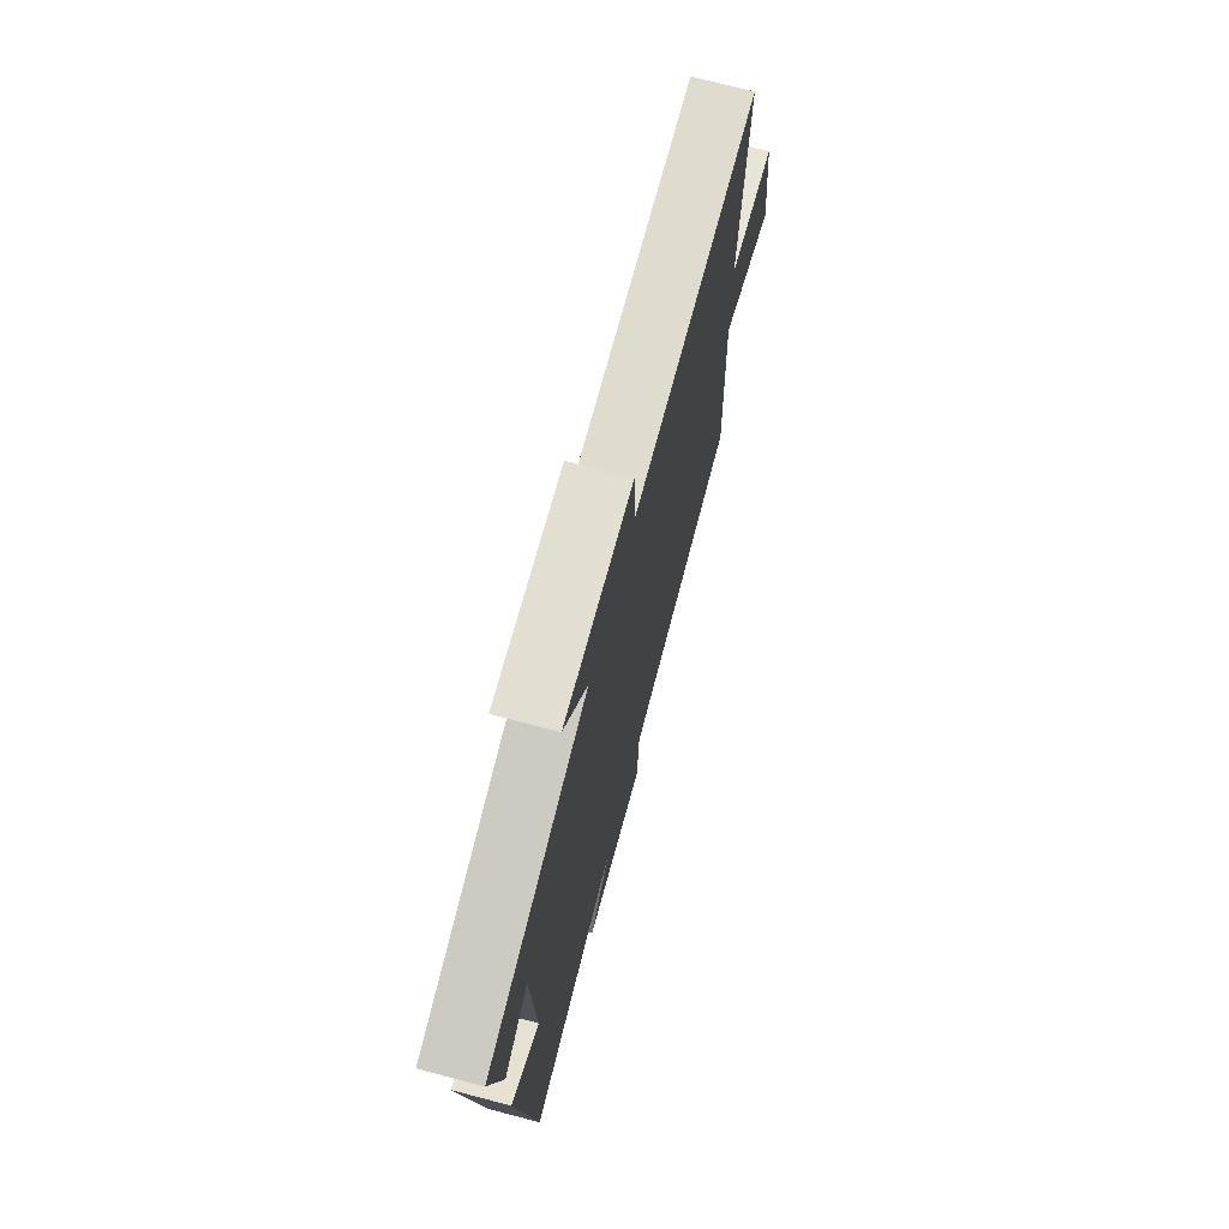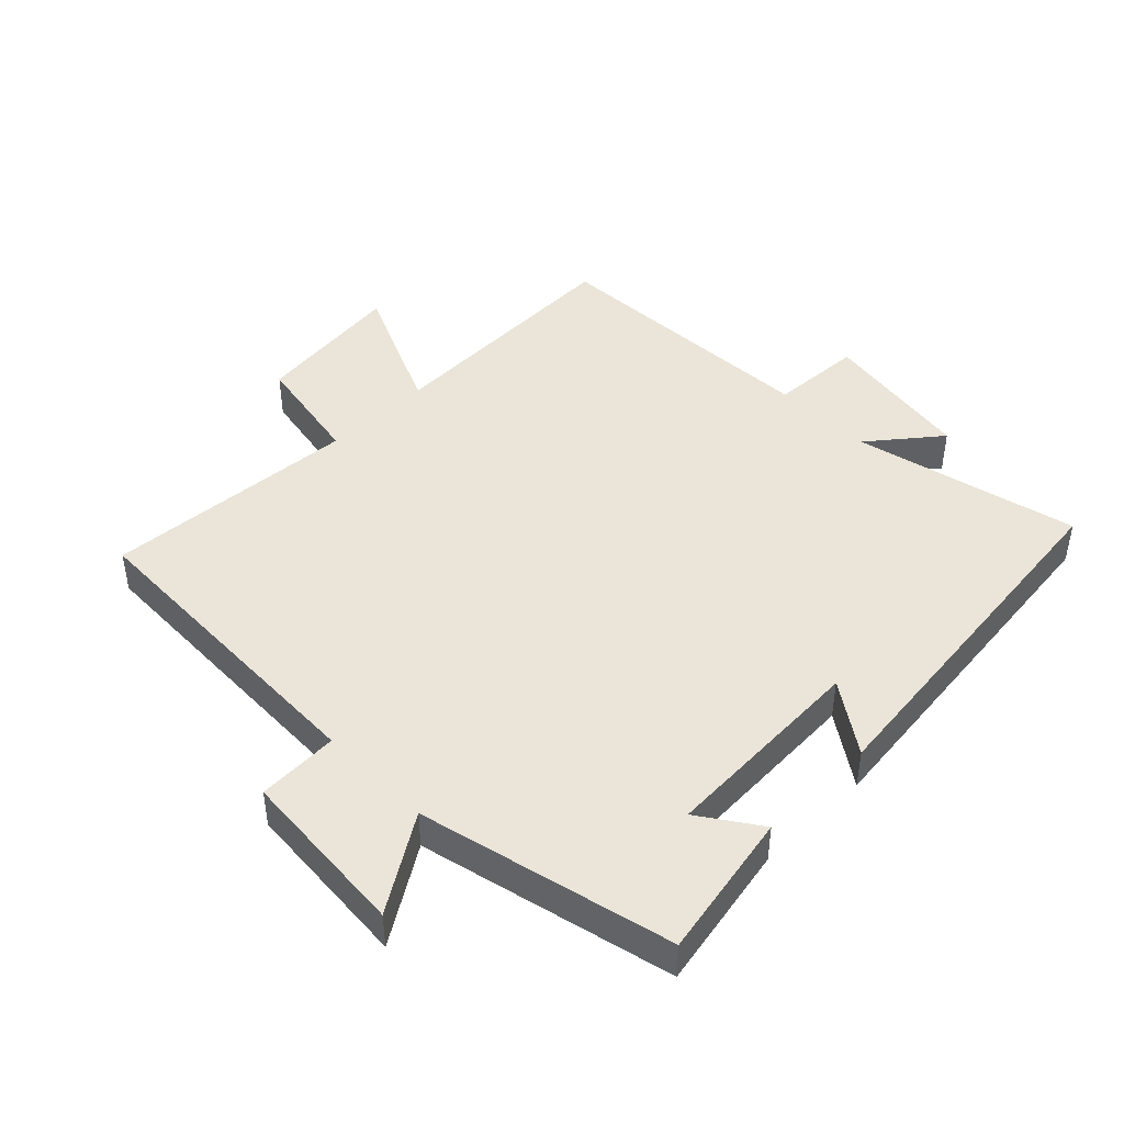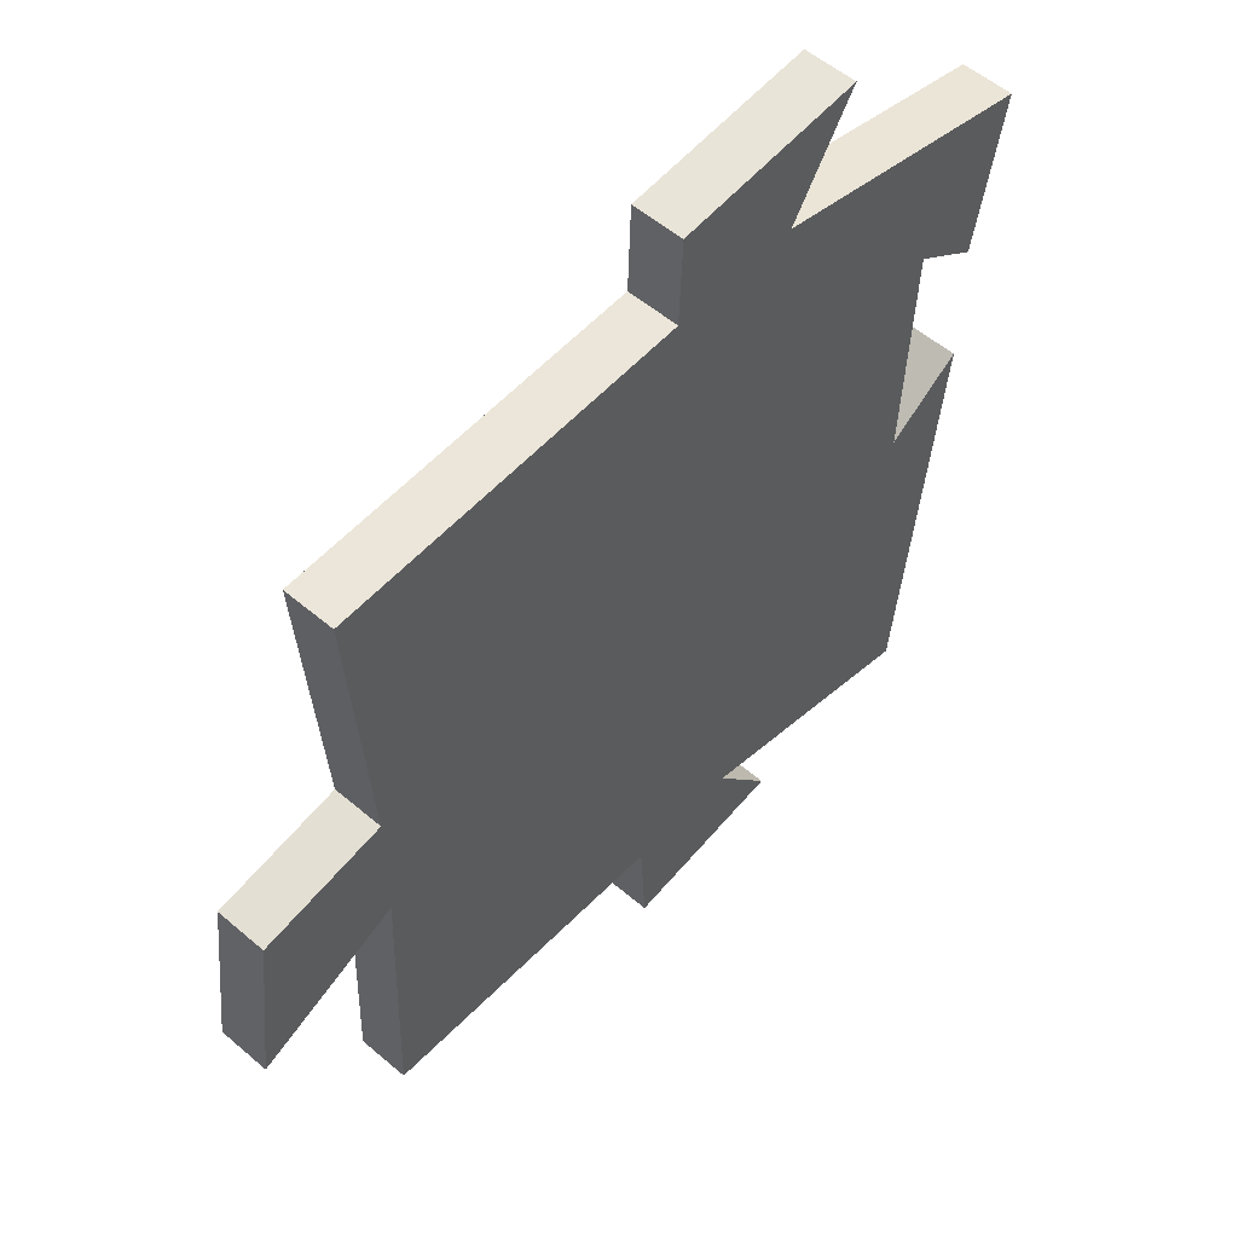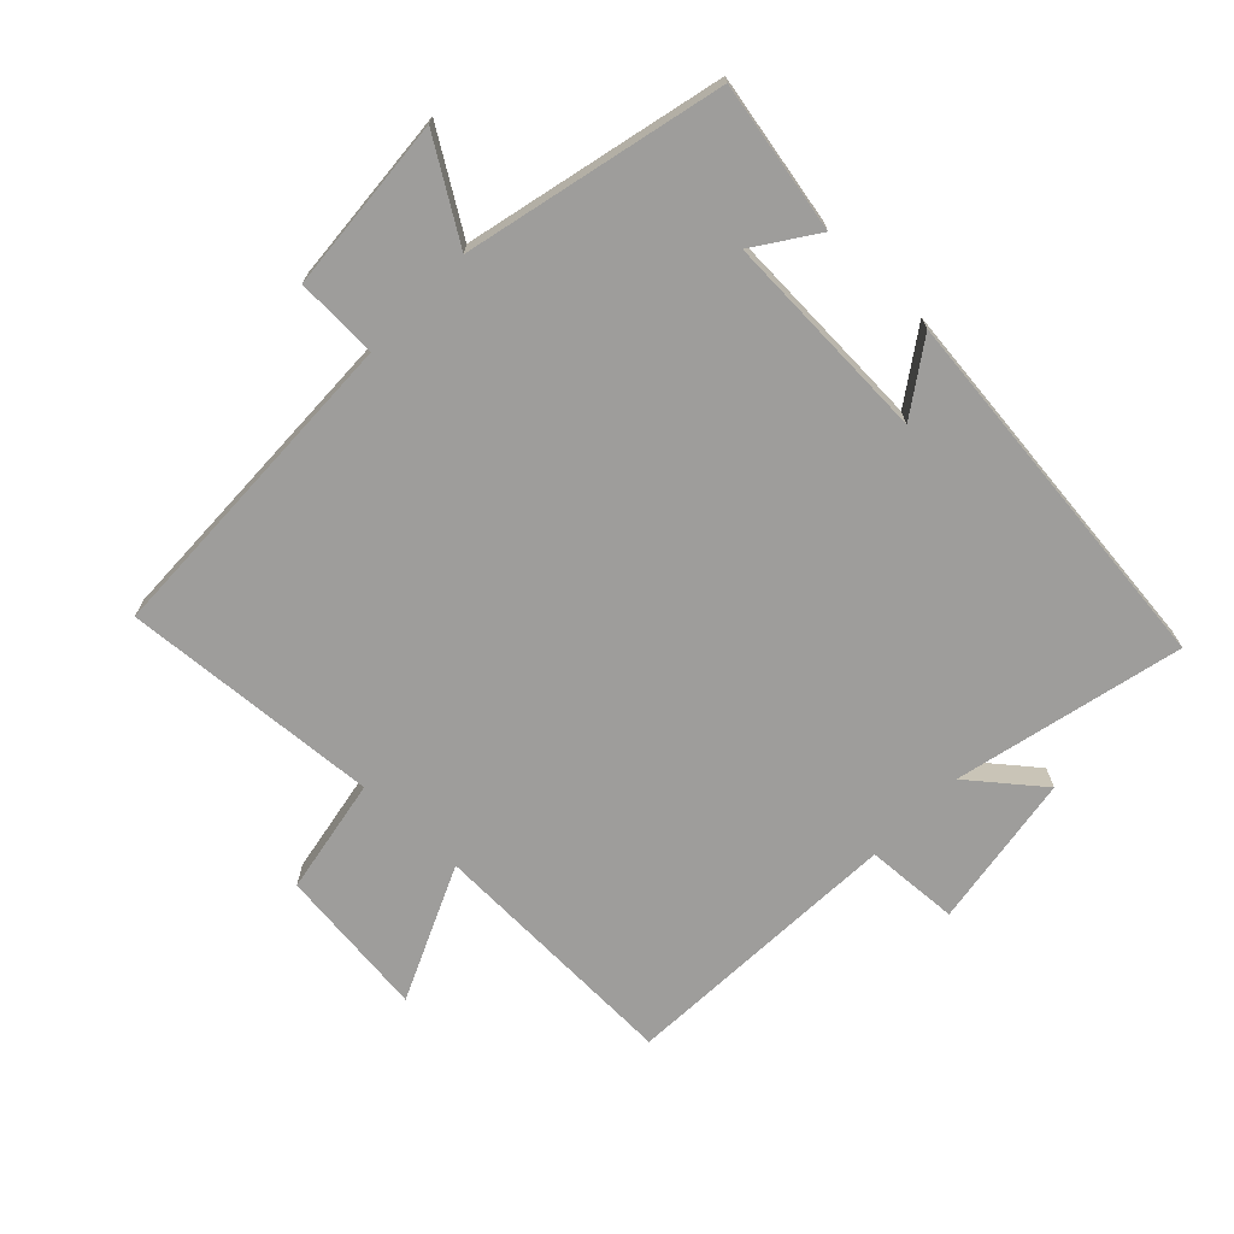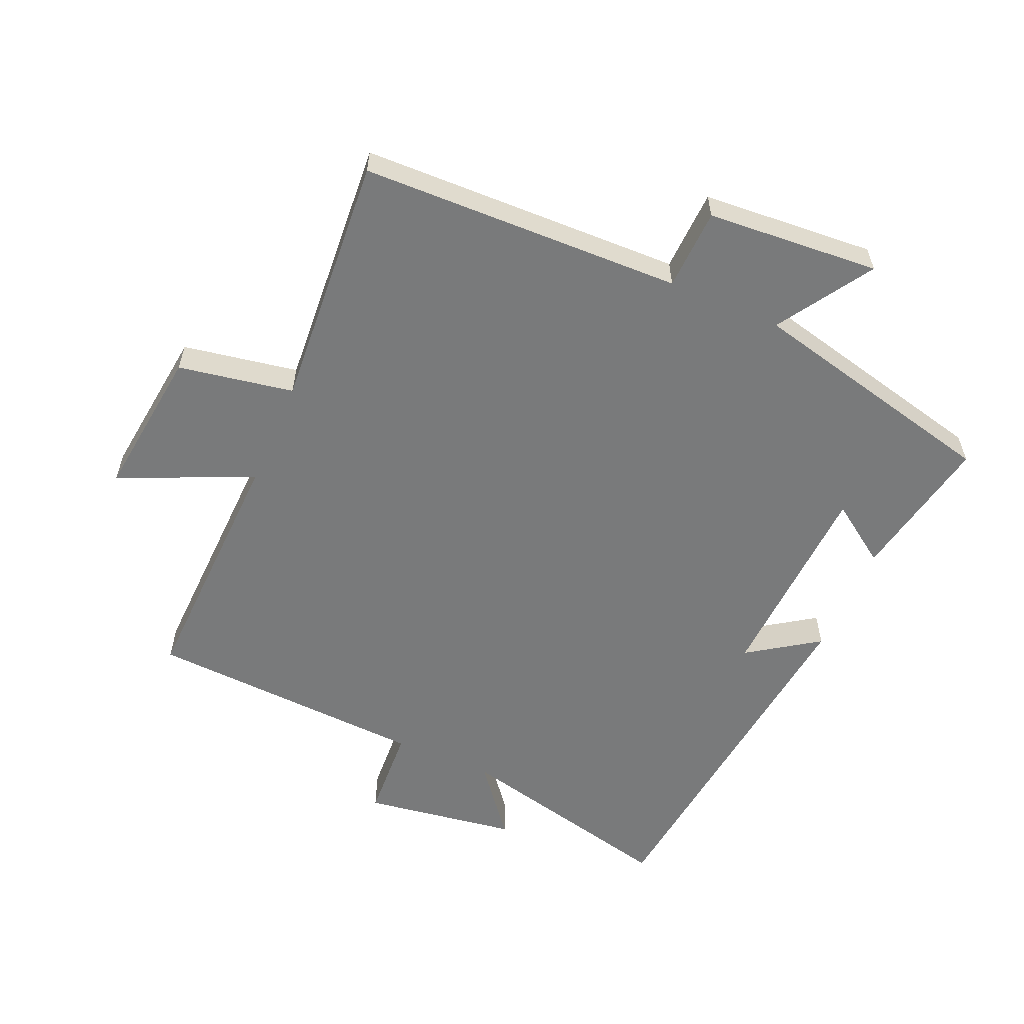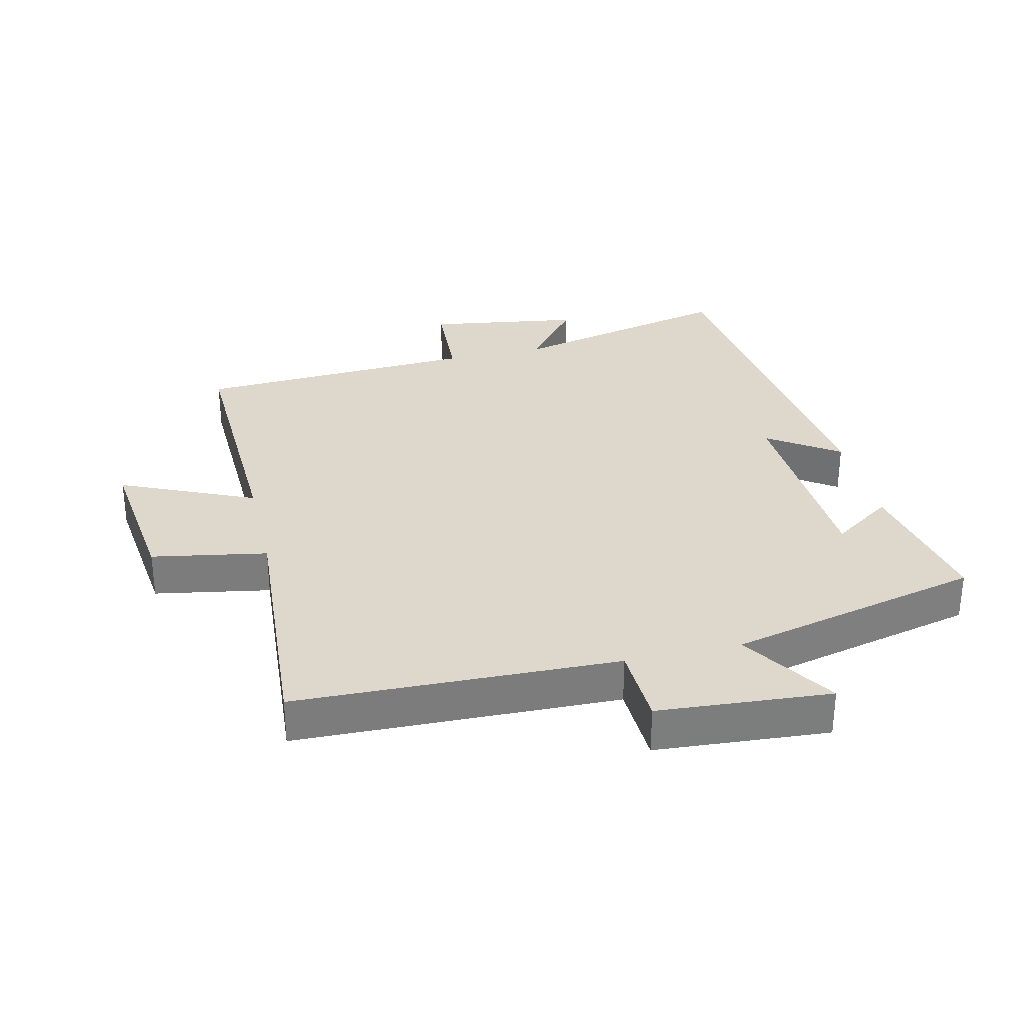
<metadata>
{"format":"obj","ext":"obj","renderer":"f3d","projection":"perspective","resolution":1024,"background":"white","views":[{"elev":72.1,"azim":104.8,"up":"+Z"},{"elev":44.8,"azim":45.5,"up":"+Y"},{"elev":54.7,"azim":-48.0,"up":"+Z"},{"elev":-70.5,"azim":46.2,"up":"+Y"},{"elev":-58.0,"azim":-23.5,"up":"+Y"},{"elev":31.5,"azim":-13.2,"up":"+Y"}]}
</metadata>
<code>
v -0.528 0.07 0.486
v -0.029 0.07 0.5
v -0.024 0.07 0.626
v 0.244 0.07 0.646
v 0.151 0.07 0.5
v 0.545 0.07 0.407
v 0.5 0.07 0.179
v 0.407 0.07 0.243
v 0.391 0.07 -0.081
v 0.5 0.07 -0.007
v 0.433 0.07 -0.582
v 0.083 0.07 -0.5
v 0.169 0.07 -0.608
v -0.069 0.07 -0.644
v -0.077 0.07 -0.5
v -0.513 0.07 -0.478
v -0.5 0.07 -0.084
v -0.707 0.07 -0.176
v -0.679 0.07 0.058
v -0.5 0.07 0.09
v -0.528 0 0.486
v -0.029 0 0.5
v -0.024 0 0.626
v 0.244 0 0.646
v 0.151 0 0.5
v 0.545 0 0.407
v 0.5 0 0.179
v 0.407 0 0.243
v 0.391 0 -0.081
v 0.5 0 -0.007
v 0.433 0 -0.582
v 0.083 0 -0.5
v 0.169 0 -0.608
v -0.069 0 -0.644
v -0.077 0 -0.5
v -0.513 0 -0.478
v -0.5 0 -0.084
v -0.707 0 -0.176
v -0.679 0 0.058
v -0.5 0 0.09
f 17 18 19 20
f 15 16 17
f 15 17 20
f 12 13 14 15
f 20 1 2
f 15 20 2
f 12 15 2
f 9 10 11 12
f 12 2 3
f 9 12 3
f 8 9 3
f 5 6 7 8
f 3 4 5
f 3 5 8
f 40 39 38 37
f 37 36 35
f 40 37 35
f 35 34 33 32
f 22 21 40
f 22 40 35
f 22 35 32
f 32 31 30 29
f 23 22 32
f 23 32 29
f 23 29 28
f 28 27 26 25
f 25 24 23
f 28 25 23
f 1 21 22 2
f 2 22 23 3
f 3 23 24 4
f 4 24 25 5
f 5 25 26 6
f 6 26 27 7
f 7 27 28 8
f 8 28 29 9
f 9 29 30 10
f 10 30 31 11
f 11 31 32 12
f 12 32 33 13
f 13 33 34 14
f 14 34 35 15
f 15 35 36 16
f 16 36 37 17
f 17 37 38 18
f 18 38 39 19
f 19 39 40 20
f 20 40 21 1

</code>
